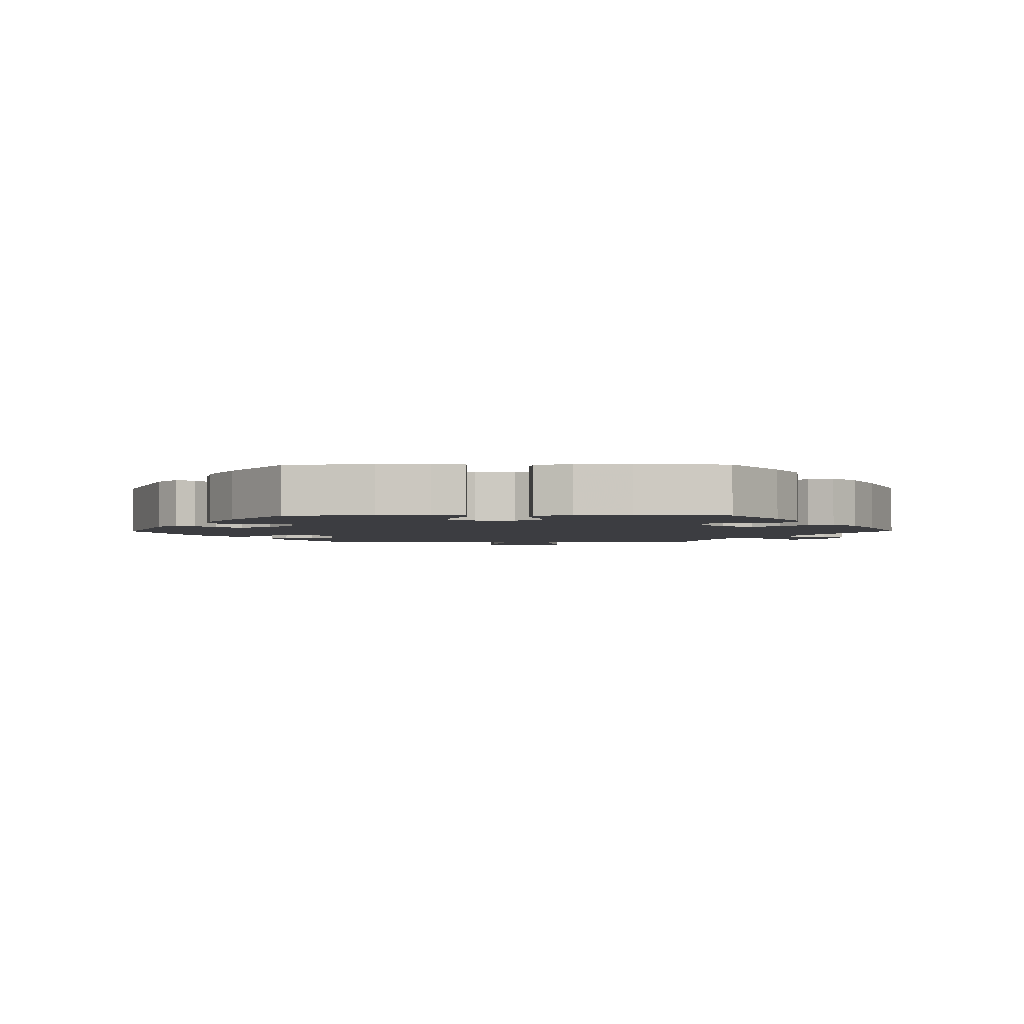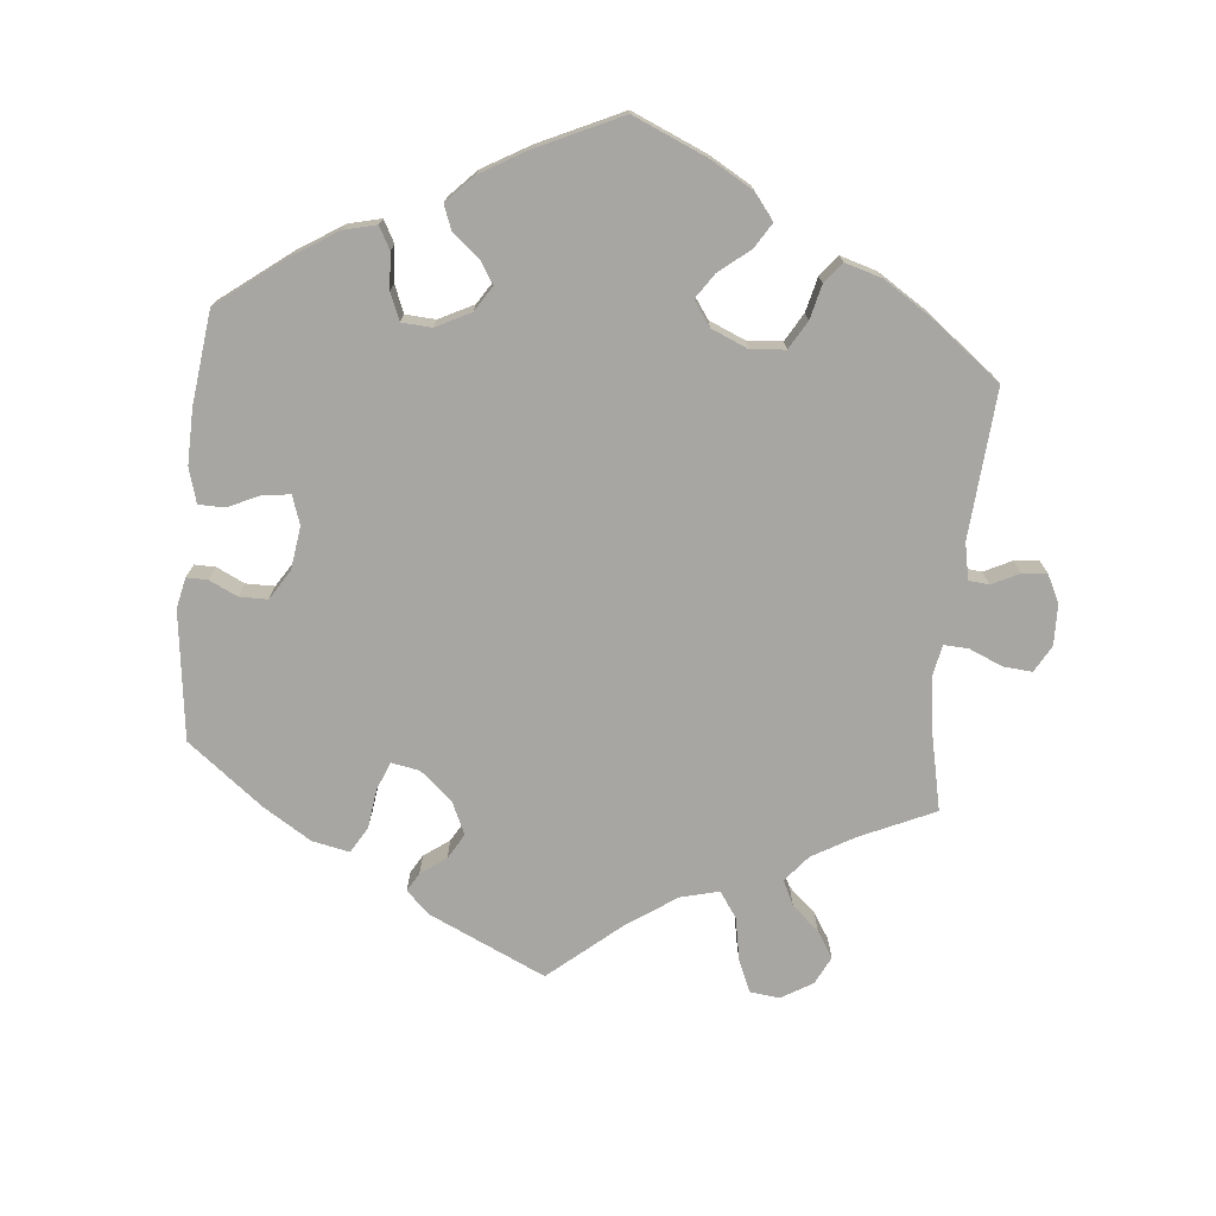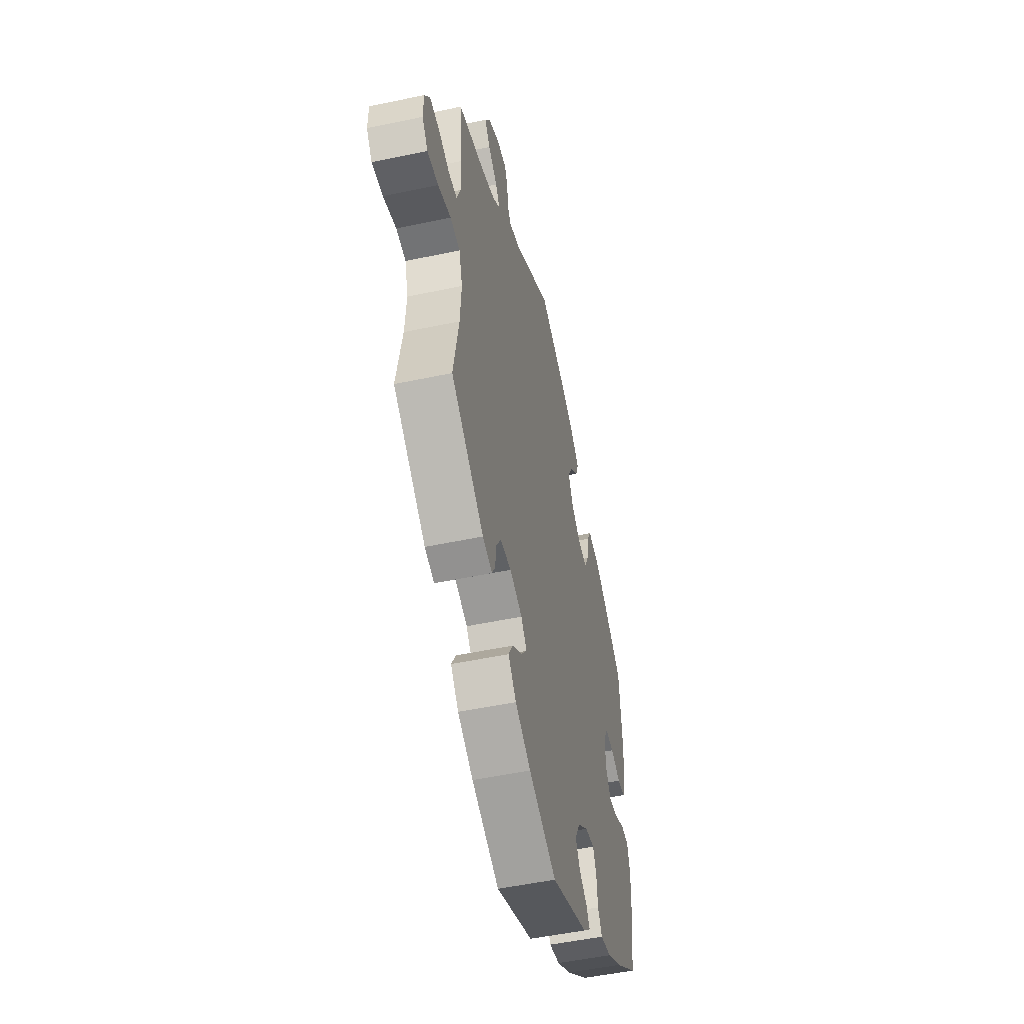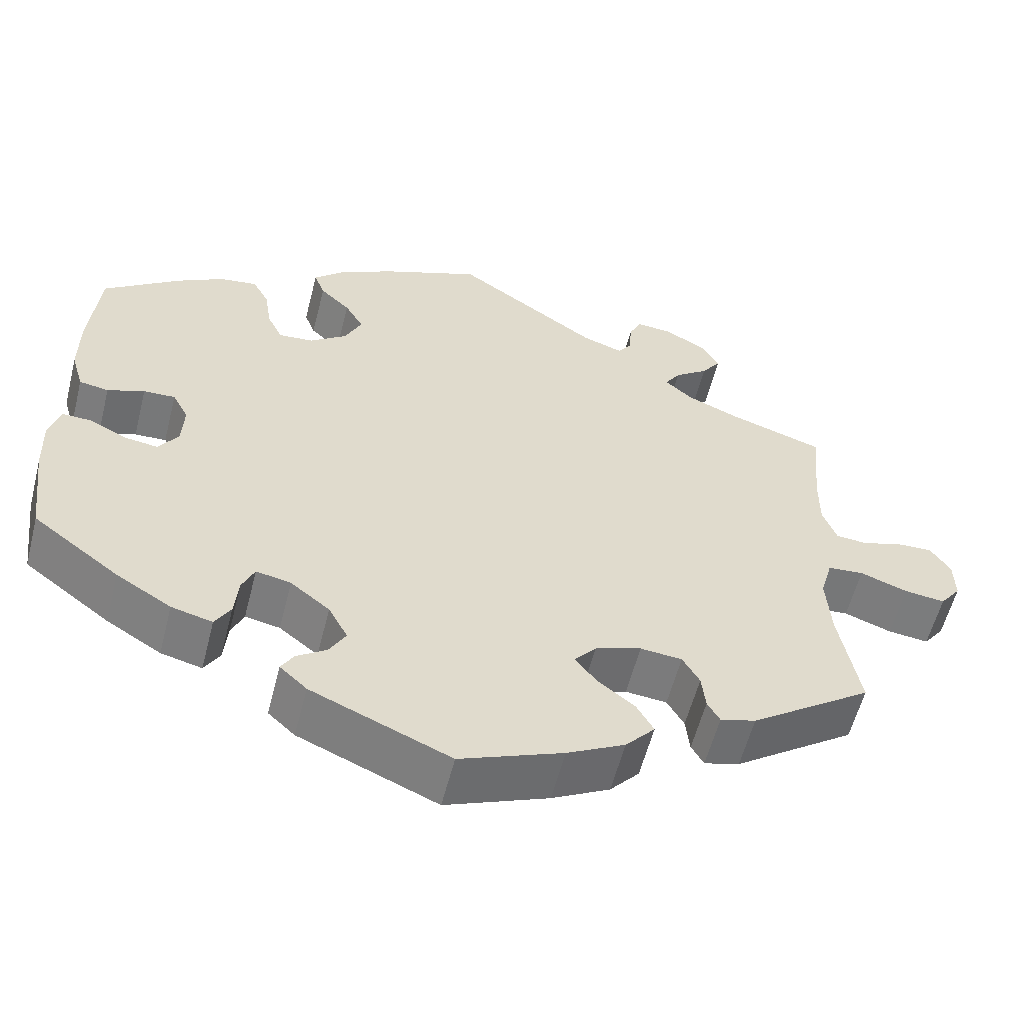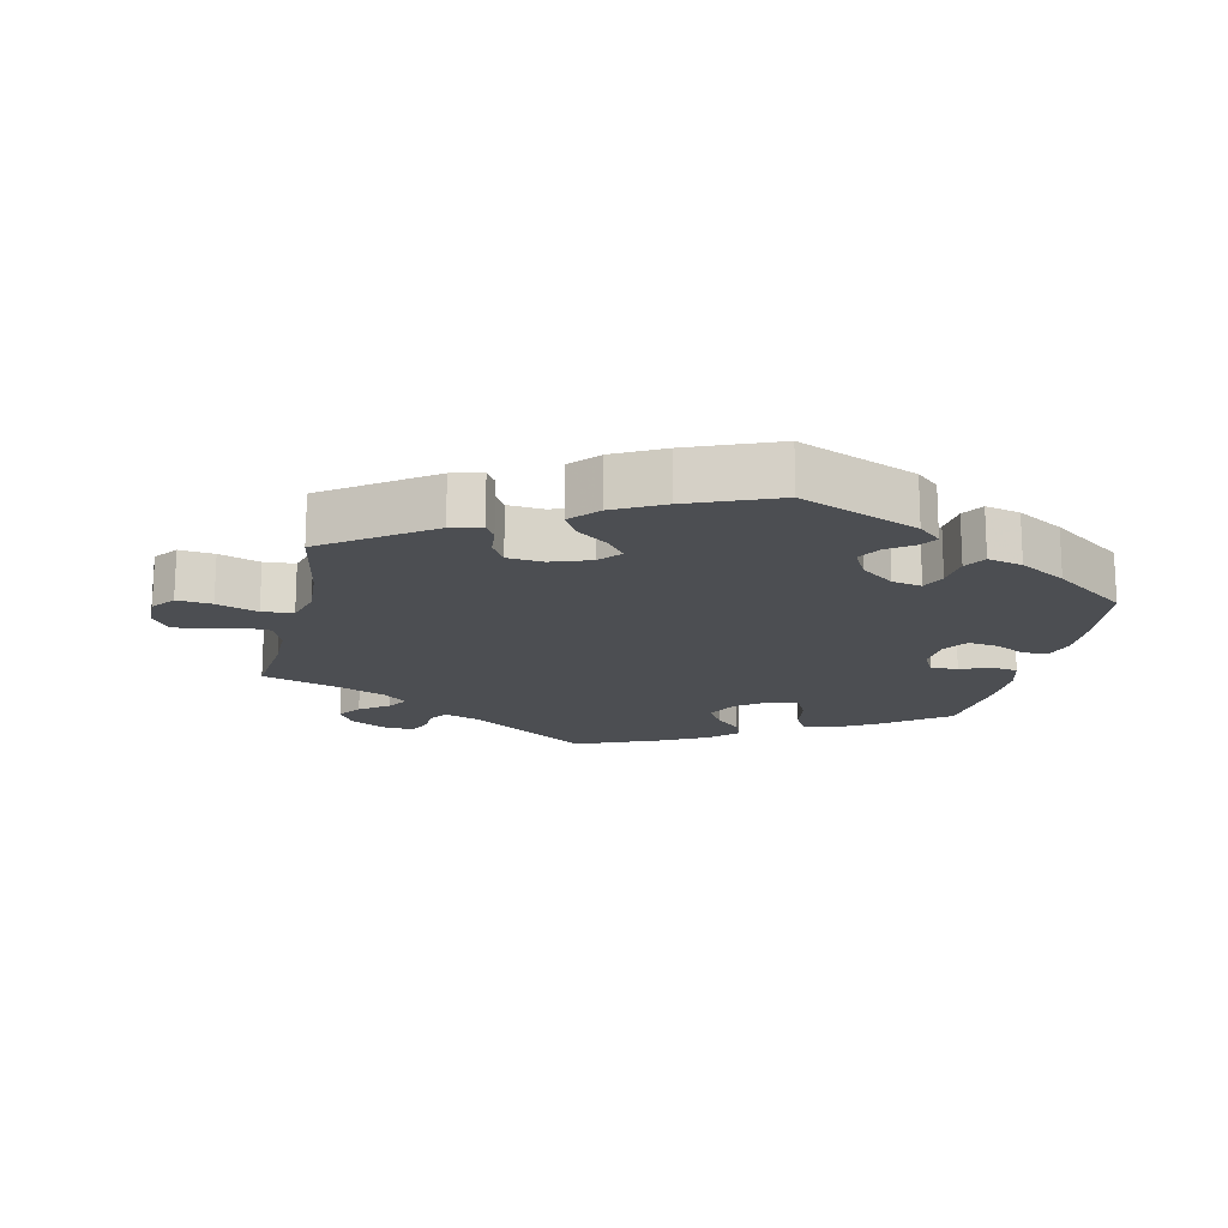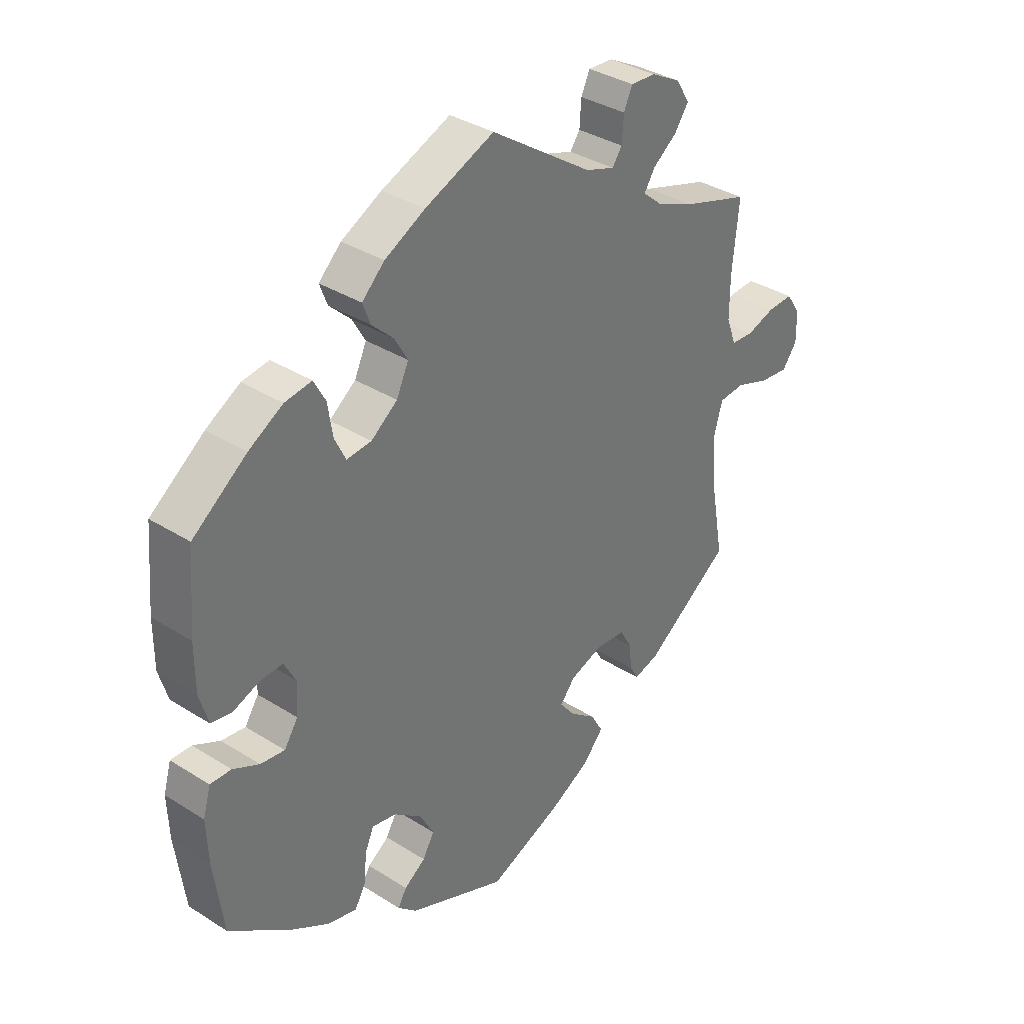
<metadata>
{"format":"obj","ext":"obj","renderer":"f3d","projection":"perspective","resolution":1024,"background":"white","views":[{"elev":-2.8,"azim":-89.3,"up":"+Y"},{"elev":-74.2,"azim":-65.6,"up":"+Y"},{"elev":-51.2,"azim":103.0,"up":"+Z"},{"elev":-57.9,"azim":-14.3,"up":"+Z"},{"elev":-16.7,"azim":167.3,"up":"+Y"},{"elev":35.5,"azim":-50.1,"up":"+Z"}]}
</metadata>
<code>
v -0.276 0.07 -0.362
v -0.554 0.07 -0.18
v -0.425 0.07 -0.394
v -0.18 0.07 -0.544
v -0.457 0.07 -0.08
v 0.636 0.07 0.08
v -0.199 0.07 0.53
v -0.185 0.07 0.328
v -0.447 0.07 0.048
v 0.312 0.07 -0.36
v 0.525 0.07 0.187
v -0.301 0.07 -0.45
v -0.385 0.07 0.01
v 0.683 0.07 0.082
v -0.16 0.07 -0.458
v 0.208 0.07 -0.526
v -0.215 0.07 -0.512
v 0.321 0.07 0.578
v 0.568 0.07 -0.02
v 0.148 0.07 -0.371
v 0.683 0.07 -0.048
v -0.307 0.07 0.387
v -0.413 0.07 -0.086
v 0.224 0.07 -0.444
v -0.298 0.07 0.329
v -0.543 0.07 -0.055
v 0.521 0.07 -0.024
v 0.236 0.07 -0.317
v -0.199 0.07 -0.485
v 0.259 0.07 0.547
v 0.185 0.07 0.494
v 0.133 0.07 -0.566
v 0.399 0.07 0.509
v 0 0.07 0.62
v -0.278 0.07 0.288
v -0.537 0.07 -0.31
v -0.495 0.07 0.03
v -0.549 0.07 0.091
v 0.63 0.07 -0.042
v 0.31 0.07 0.409
v 0.543 0.07 0.066
v -0.26 0.07 -0.325
v 0.238 0.07 0.476
v -0.406 0.07 0.05
v 0.176 0.07 -0.407
v -0.557 0.07 -0.103
v 0.537 0.07 -0.31
v 0.346 0.07 0.378
v 0.33 0.07 0.44
v 0.511 0.07 -0.167
v -0.533 0.07 0.036
v -0.537 0.07 0.31
v -0.439 0.07 0.383
v 0.317 0.07 -0.407
v -0.377 0.07 0.419
v 0.709 0.07 0.043
v 0.246 0.07 -0.483
v 0.275 0.07 0.581
v 0.29 0.07 -0.322
v -0.226 0.07 0.454
v -0.164 0.07 -0.374
v 0.71 0.07 -0.012
v 0.505 0.07 -0.081
v 0.584 0.07 0.063
v -0 0.07 -0.62
v -0.233 0.07 0.292
v 0.415 0.07 0.349
v 0.537 0.07 0.31
v -0.505 0.07 -0.056
v -0.187 0.07 0.417
v -0.354 0.07 -0.437
v -0.328 0.07 0.426
v -0.549 0.07 0.173
v -0.163 0.07 0.375
v 0.379 0.07 -0.422
v -0.215 0.07 -0.334
v 0.256 0.07 0.501
v 0.176 0.07 -0.338
v -0.388 0.07 -0.048
v -0.139 0.07 -0.421
v 0.375 0.07 0.549
v -0.126 0.07 0.568
v 0.525 0.07 0.114
v 0.333 0.07 -0.435
v 0.374 0.07 0.473
v -0.24 0.07 0.491
v -0.281 0.07 -0.416
v -0.276 -0 -0.362
v -0.554 -0 -0.18
v -0.425 -0 -0.394
v -0.18 -0 -0.544
v -0.457 -0 -0.08
v 0.636 -0 0.08
v -0.199 -0 0.53
v -0.185 -0 0.328
v -0.447 -0 0.048
v 0.312 -0 -0.36
v 0.525 -0 0.187
v -0.301 -0 -0.45
v -0.385 -0 0.01
v 0.683 -0 0.082
v -0.16 -0 -0.458
v 0.208 -0 -0.526
v -0.215 -0 -0.512
v 0.321 -0 0.578
v 0.568 -0 -0.02
v 0.148 -0 -0.371
v 0.683 -0 -0.048
v -0.307 -0 0.387
v -0.413 -0 -0.086
v 0.224 -0 -0.444
v -0.298 -0 0.329
v -0.543 -0 -0.055
v 0.521 -0 -0.024
v 0.236 -0 -0.317
v -0.199 -0 -0.485
v 0.259 -0 0.547
v 0.185 -0 0.494
v 0.133 -0 -0.566
v 0.399 -0 0.509
v 0 -0 0.62
v -0.278 -0 0.288
v -0.537 -0 -0.31
v -0.495 -0 0.03
v -0.549 -0 0.091
v 0.63 -0 -0.042
v 0.31 -0 0.409
v 0.543 -0 0.066
v -0.26 -0 -0.325
v 0.238 -0 0.476
v -0.406 -0 0.05
v 0.176 -0 -0.407
v -0.557 -0 -0.103
v 0.537 -0 -0.31
v 0.346 -0 0.378
v 0.33 -0 0.44
v 0.511 -0 -0.167
v -0.533 -0 0.036
v -0.537 -0 0.31
v -0.439 -0 0.383
v 0.317 -0 -0.407
v -0.377 -0 0.419
v 0.709 -0 0.043
v 0.246 -0 -0.483
v 0.275 -0 0.581
v 0.29 -0 -0.322
v -0.226 -0 0.454
v -0.164 -0 -0.374
v 0.71 -0 -0.012
v 0.505 -0 -0.081
v 0.584 -0 0.063
v -0 -0 -0.62
v -0.233 -0 0.292
v 0.415 -0 0.349
v 0.537 -0 0.31
v -0.505 -0 -0.056
v -0.187 -0 0.417
v -0.354 -0 -0.437
v -0.328 -0 0.426
v -0.549 -0 0.173
v -0.163 -0 0.375
v 0.379 -0 -0.422
v -0.215 -0 -0.334
v 0.256 -0 0.501
v 0.176 -0 -0.338
v -0.388 -0 -0.048
v -0.139 -0 -0.421
v 0.375 -0 0.549
v -0.126 -0 0.568
v 0.525 -0 0.114
v 0.333 -0 -0.435
v 0.374 -0 0.473
v -0.24 -0 0.491
v -0.281 -0 -0.416
f 50 47 75 84
f 63 50 84 54
f 27 63 54 10
f 62 21 39 19
f 14 56 62 19
f 64 6 14 19
f 41 64 19 27
f 83 41 27 10
f 67 68 11
f 48 67 11 83
f 40 48 83 10
f 81 33 85 49
f 81 49 40
f 18 81 40
f 77 30 58 18
f 43 77 18 40
f 31 43 40 10
f 70 60 86 7
f 74 70 7 82
f 55 72 22 25
f 55 25 35
f 53 55 35
f 52 53 35
f 73 52 35
f 38 73 35 66
f 9 37 51 38
f 44 9 38 66
f 46 26 69 5
f 46 5 23
f 2 46 23
f 36 2 23
f 3 36 23 79
f 1 87 12 71
f 42 1 71 3
f 4 17 29 15
f 4 15 80
f 65 4 80
f 32 65 80 61
f 45 24 57 16
f 20 45 16 32
f 34 31 10 59
f 74 82 34 59
f 8 74 59 28
f 13 44 66 8
f 79 13 8 28
f 42 3 79
f 76 42 79 28
f 20 32 61 76
f 78 20 76
f 28 78 76
f 171 162 134 137
f 141 171 137 150
f 97 141 150 114
f 106 126 108 149
f 106 149 143 101
f 106 101 93 151
f 114 106 151 128
f 97 114 128 170
f 98 155 154
f 170 98 154 135
f 97 170 135 127
f 136 172 120 168
f 127 136 168
f 127 168 105
f 105 145 117 164
f 127 105 164 130
f 97 127 130 118
f 94 173 147 157
f 169 94 157 161
f 112 109 159 142
f 122 112 142
f 122 142 140
f 122 140 139
f 122 139 160
f 153 122 160 125
f 125 138 124 96
f 153 125 96 131
f 92 156 113 133
f 110 92 133
f 110 133 89
f 110 89 123
f 166 110 123 90
f 158 99 174 88
f 90 158 88 129
f 102 116 104 91
f 167 102 91
f 167 91 152
f 148 167 152 119
f 103 144 111 132
f 119 103 132 107
f 146 97 118 121
f 146 121 169 161
f 115 146 161 95
f 95 153 131 100
f 115 95 100 166
f 166 90 129
f 115 166 129 163
f 163 148 119 107
f 163 107 165
f 163 165 115
f 75 162 171 84
f 84 171 141 54
f 54 141 97 10
f 10 97 146 59
f 59 146 115 28
f 28 115 165 78
f 78 165 107 20
f 20 107 132 45
f 45 132 111 24
f 24 111 144 57
f 57 144 103 16
f 16 103 119 32
f 32 119 152 65
f 65 152 91 4
f 4 91 104 17
f 17 104 116 29
f 29 116 102 15
f 15 102 167 80
f 80 167 148 61
f 61 148 163 76
f 76 163 129 42
f 42 129 88 1
f 1 88 174 87
f 87 174 99 12
f 12 99 158 71
f 71 158 90 3
f 3 90 123 36
f 36 123 89 2
f 2 89 133 46
f 46 133 113 26
f 26 113 156 69
f 69 156 92 5
f 5 92 110 23
f 23 110 166 79
f 79 166 100 13
f 13 100 131 44
f 44 131 96 9
f 9 96 124 37
f 37 124 138 51
f 51 138 125 38
f 38 125 160 73
f 73 160 139 52
f 52 139 140 53
f 53 140 142 55
f 55 142 159 72
f 72 159 109 22
f 22 109 112 25
f 25 112 122 35
f 35 122 153 66
f 66 153 95 8
f 8 95 161 74
f 74 161 157 70
f 70 157 147 60
f 60 147 173 86
f 86 173 94 7
f 7 94 169 82
f 82 169 121 34
f 34 121 118 31
f 31 118 130 43
f 43 130 164 77
f 77 164 117 30
f 30 117 145 58
f 58 145 105 18
f 18 105 168 81
f 81 168 120 33
f 33 120 172 85
f 85 172 136 49
f 49 136 127 40
f 40 127 135 48
f 48 135 154 67
f 67 154 155 68
f 68 155 98 11
f 11 98 170 83
f 83 170 128 41
f 41 128 151 64
f 64 151 93 6
f 6 93 101 14
f 14 101 143 56
f 56 143 149 62
f 62 149 108 21
f 21 108 126 39
f 39 126 106 19
f 19 106 114 27
f 27 114 150 63
f 63 150 137 50
f 50 137 134 47
f 47 134 162 75

</code>
